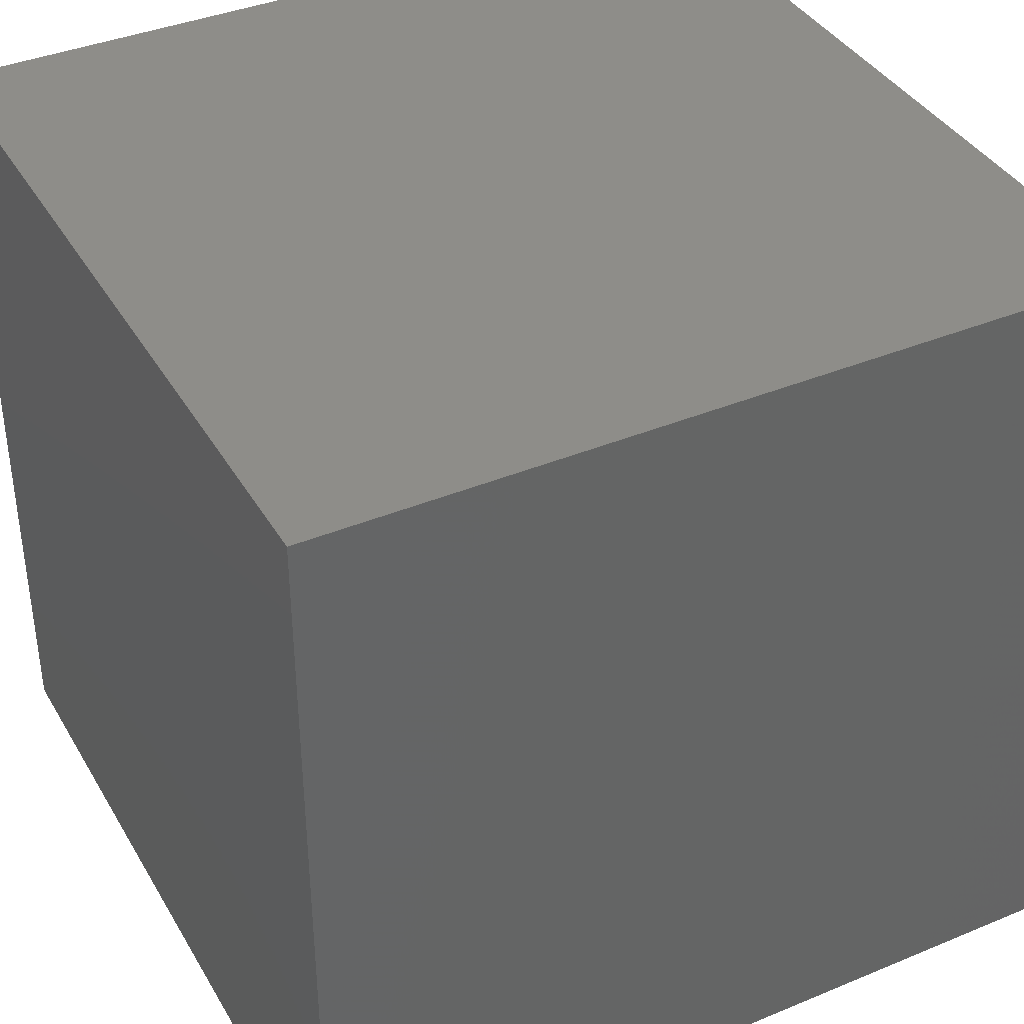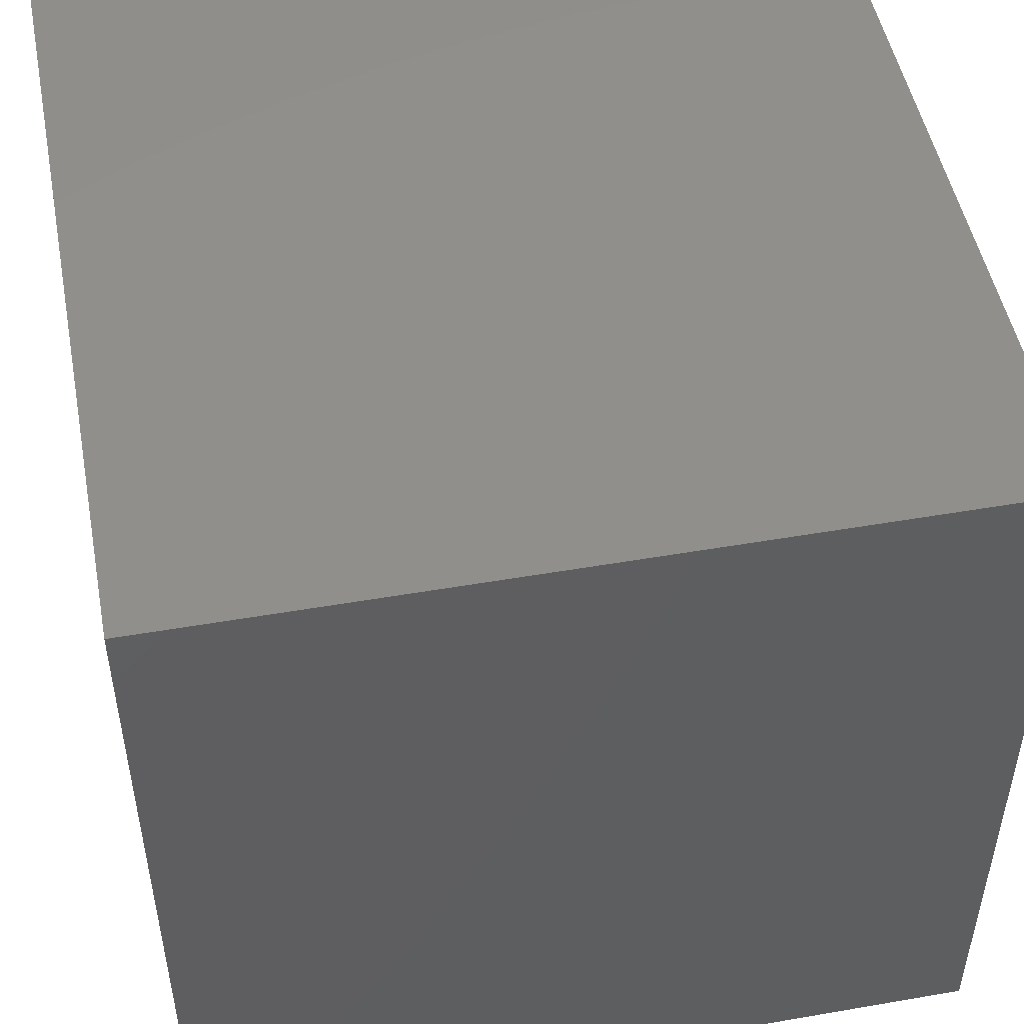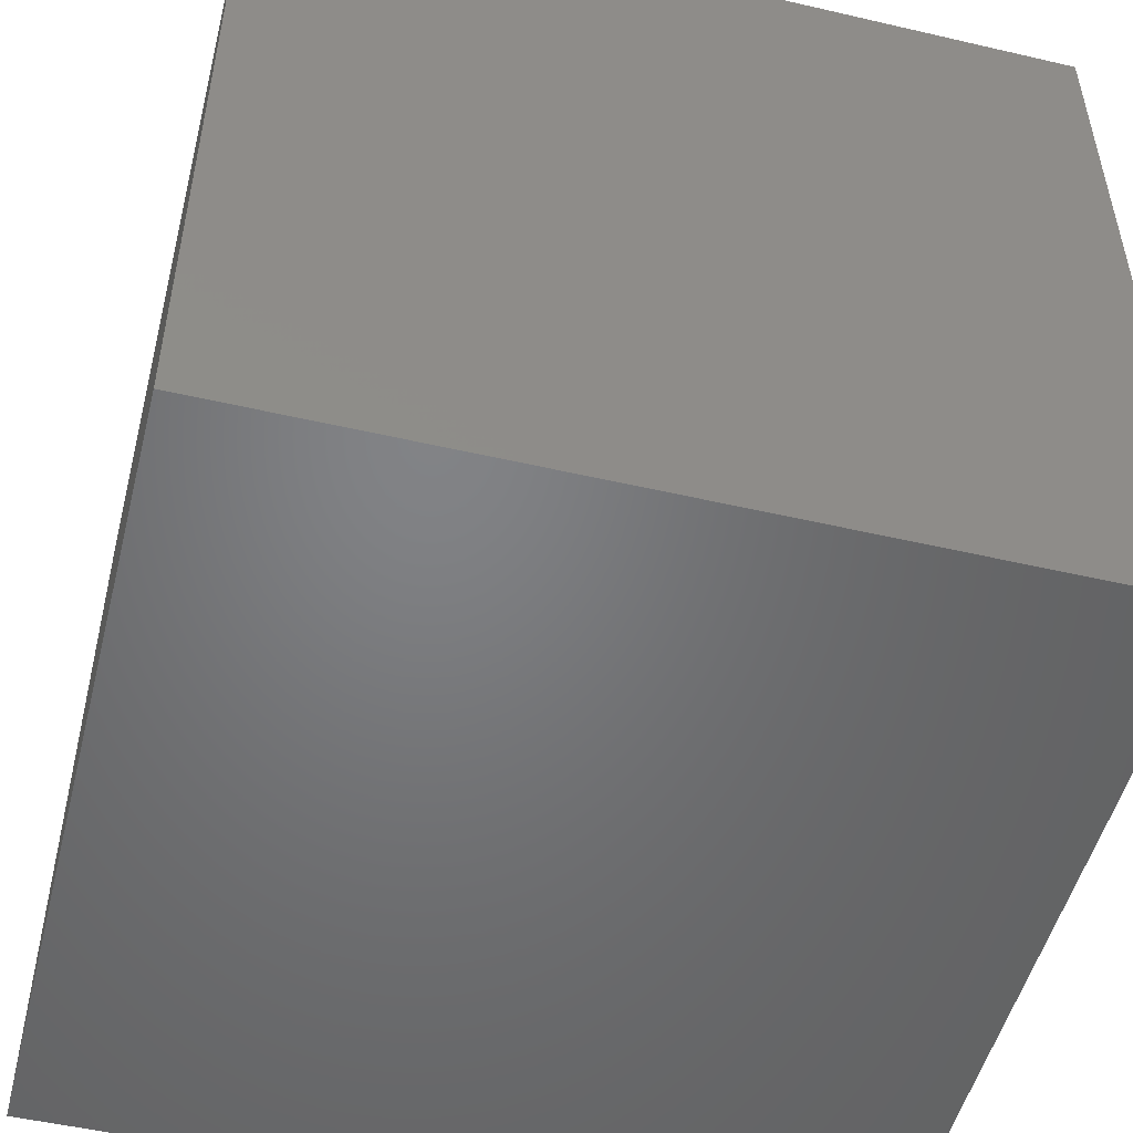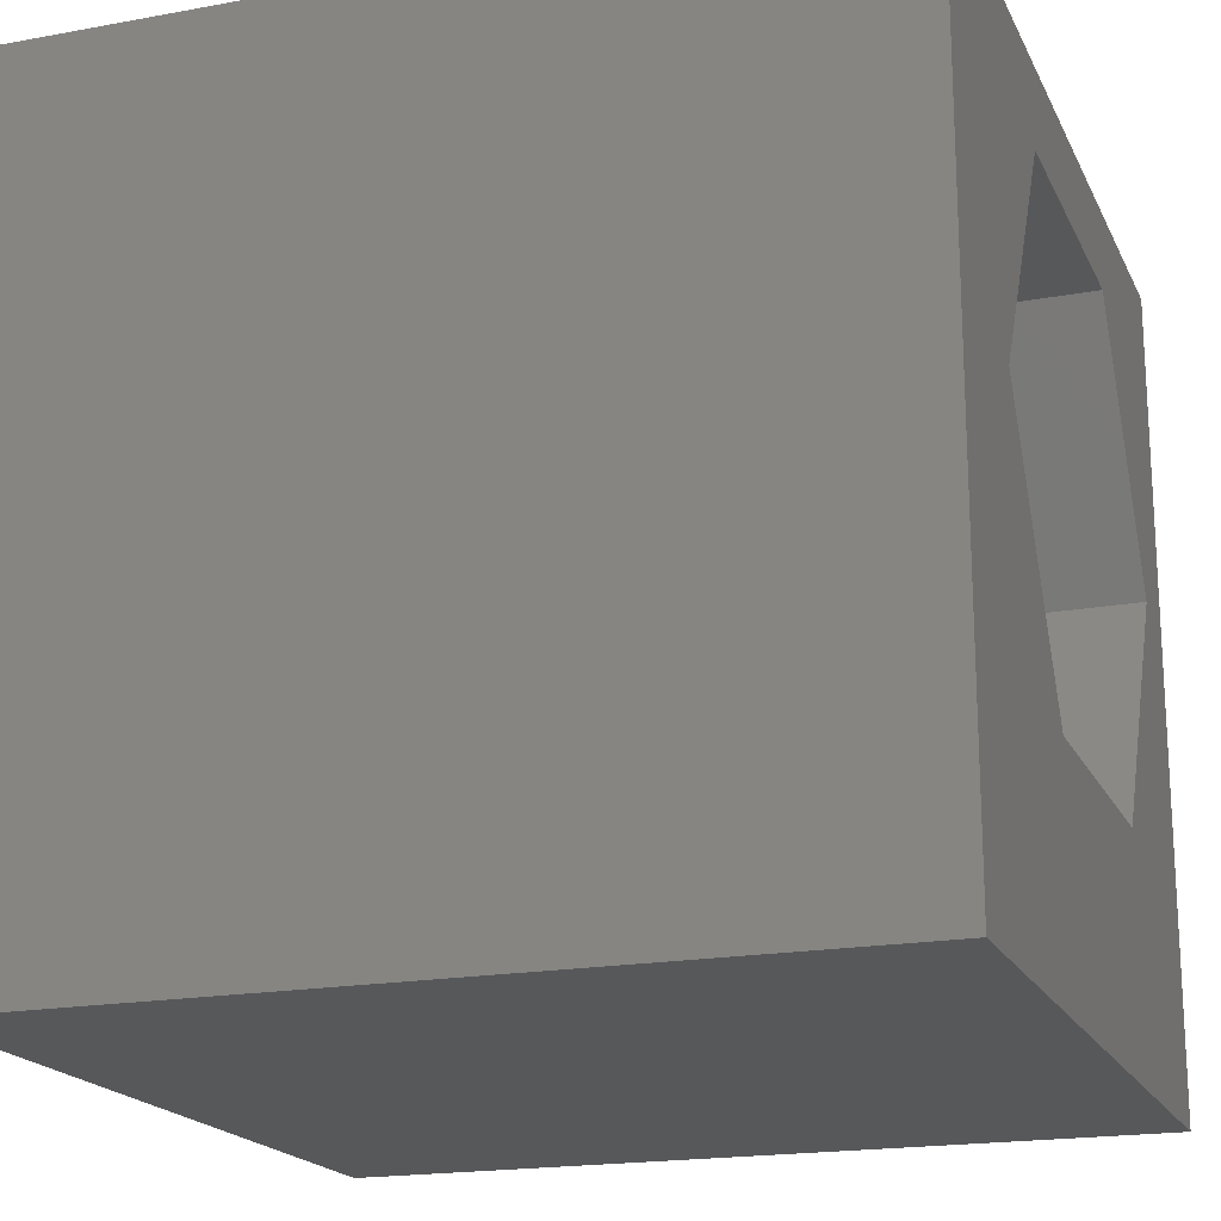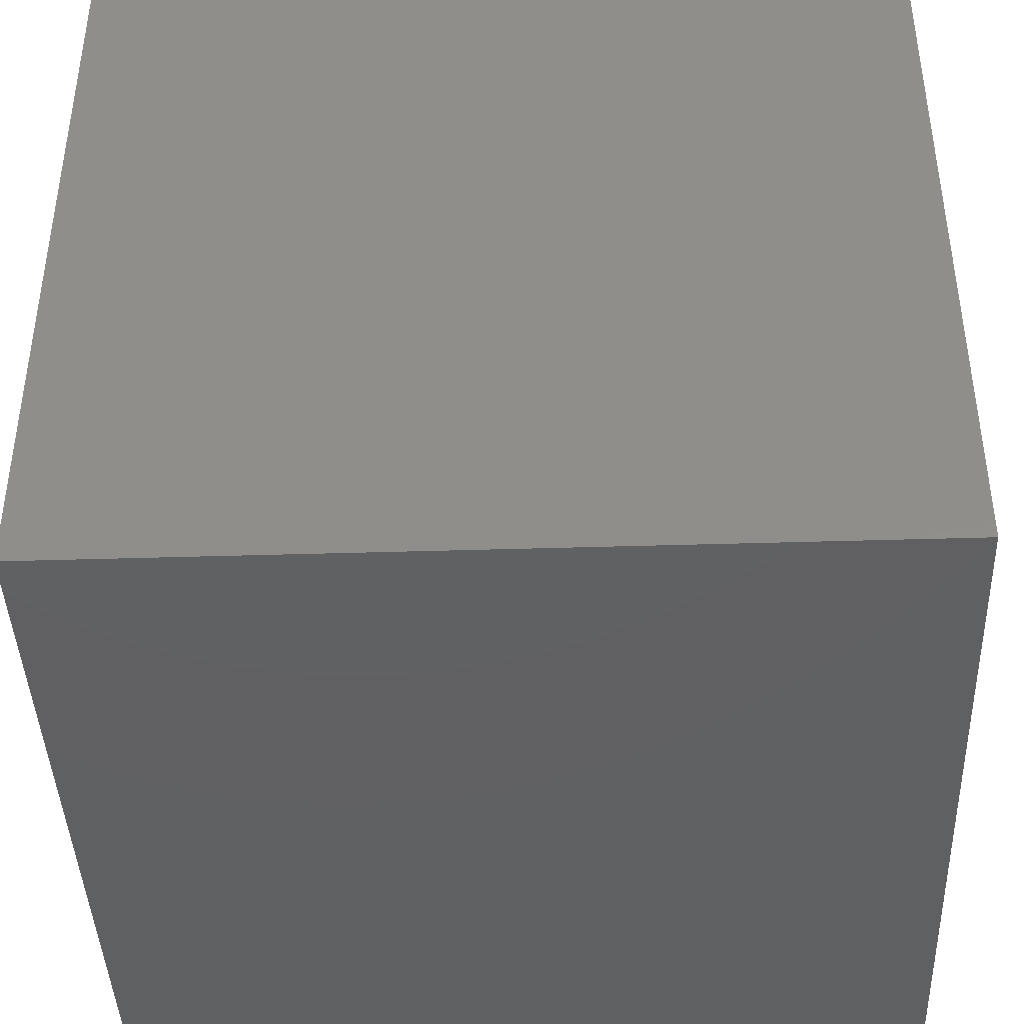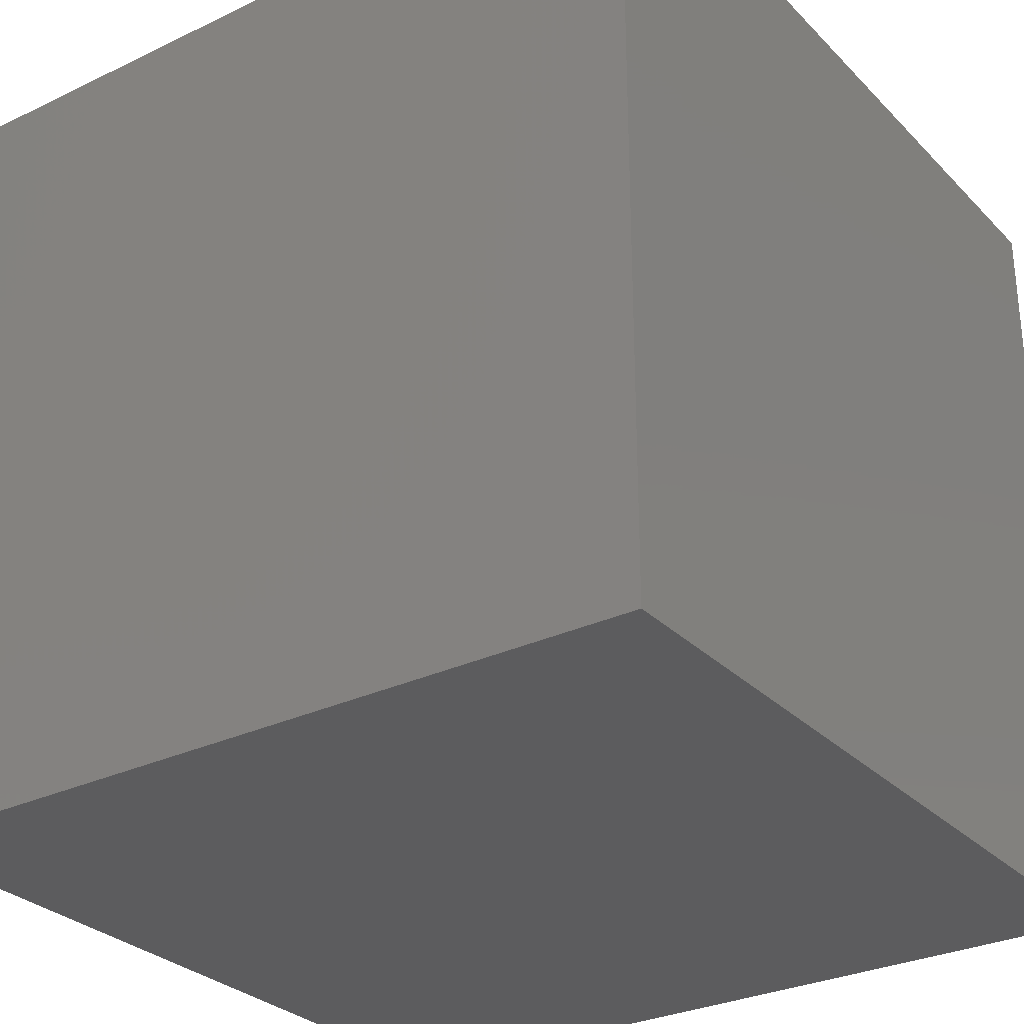
<metadata>
{"format":"stl","ext":"stl","renderer":"f3d","projection":"perspective","resolution":1024,"background":"white","views":[{"elev":38.8,"azim":152.5,"up":"+Y"},{"elev":49.8,"azim":79.2,"up":"+Y"},{"elev":-50.9,"azim":165.8,"up":"+Y"},{"elev":-18.9,"azim":-70.7,"up":"+Y"},{"elev":-42.0,"azim":-87.9,"up":"+Z"},{"elev":-29.6,"azim":125.1,"up":"+Z"}]}
</metadata>
<code>
# stl→obj: 20 verts, 36 faces
v 0 10 10
v 0 10 0
v 0 0 10
v 0 0 0
v 10 10 10
v 9.091 5.859 10
v 10 0 10
v 7.305 2.766 10
v 3.734 2.766 10
v 1.948 5.859 10
v 3.734 8.952 10
v 7.305 8.952 10
v 10 10 0
v 10 0 0
v 1.948 5.859 5.827
v 3.734 8.952 5.827
v 7.305 8.952 5.827
v 9.091 5.859 5.827
v 7.305 2.766 5.827
v 3.734 2.766 5.827
f 1 2 3
f 3 2 4
f 5 6 7
f 7 6 8
f 7 8 3
f 8 9 3
f 3 9 10
f 3 10 1
f 1 10 11
f 1 11 5
f 5 11 12
f 5 12 6
f 13 5 14
f 14 5 7
f 2 13 4
f 4 13 14
f 5 13 1
f 1 13 2
f 14 7 4
f 4 7 3
f 15 16 10
f 10 16 11
f 16 17 11
f 11 17 12
f 17 18 12
f 12 18 6
f 18 19 6
f 6 19 8
f 19 20 8
f 8 20 9
f 20 15 9
f 9 15 10
f 20 19 15
f 15 19 18
f 15 18 16
f 16 18 17

</code>
